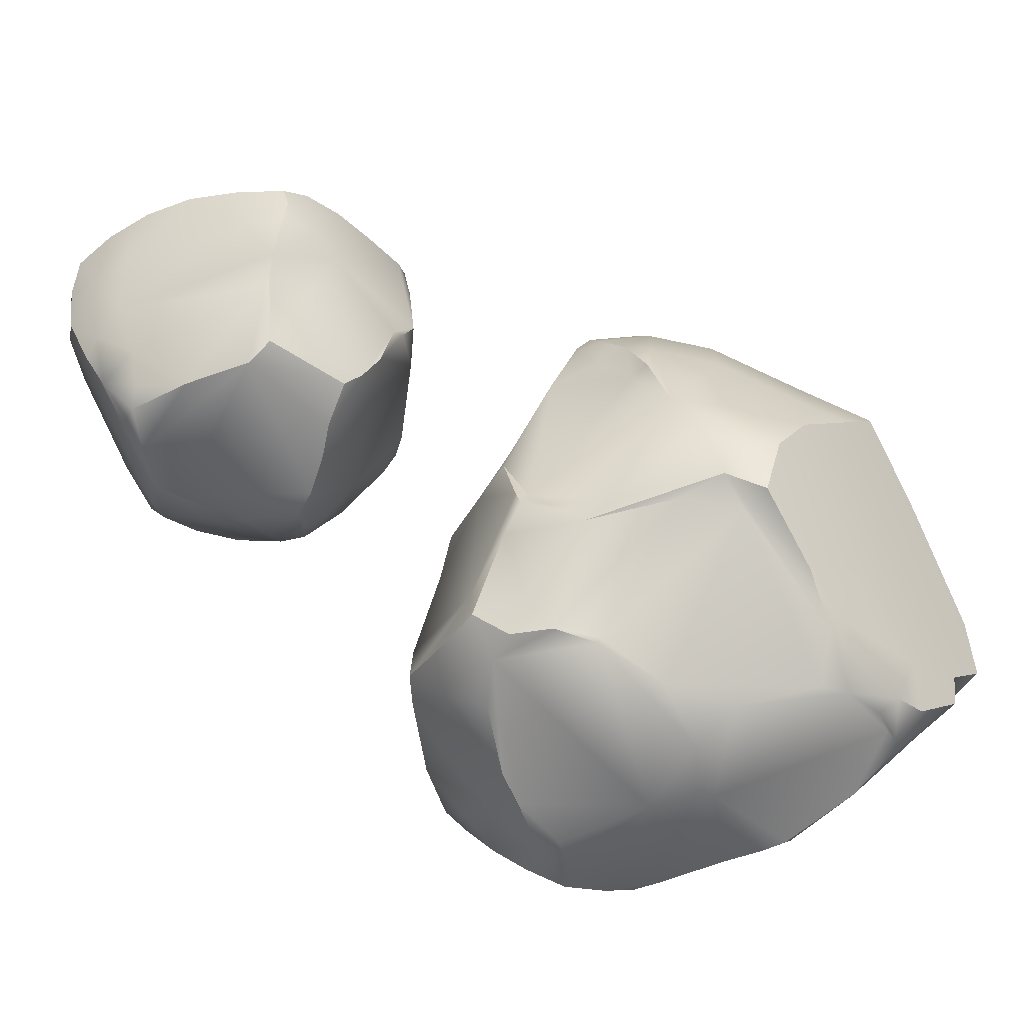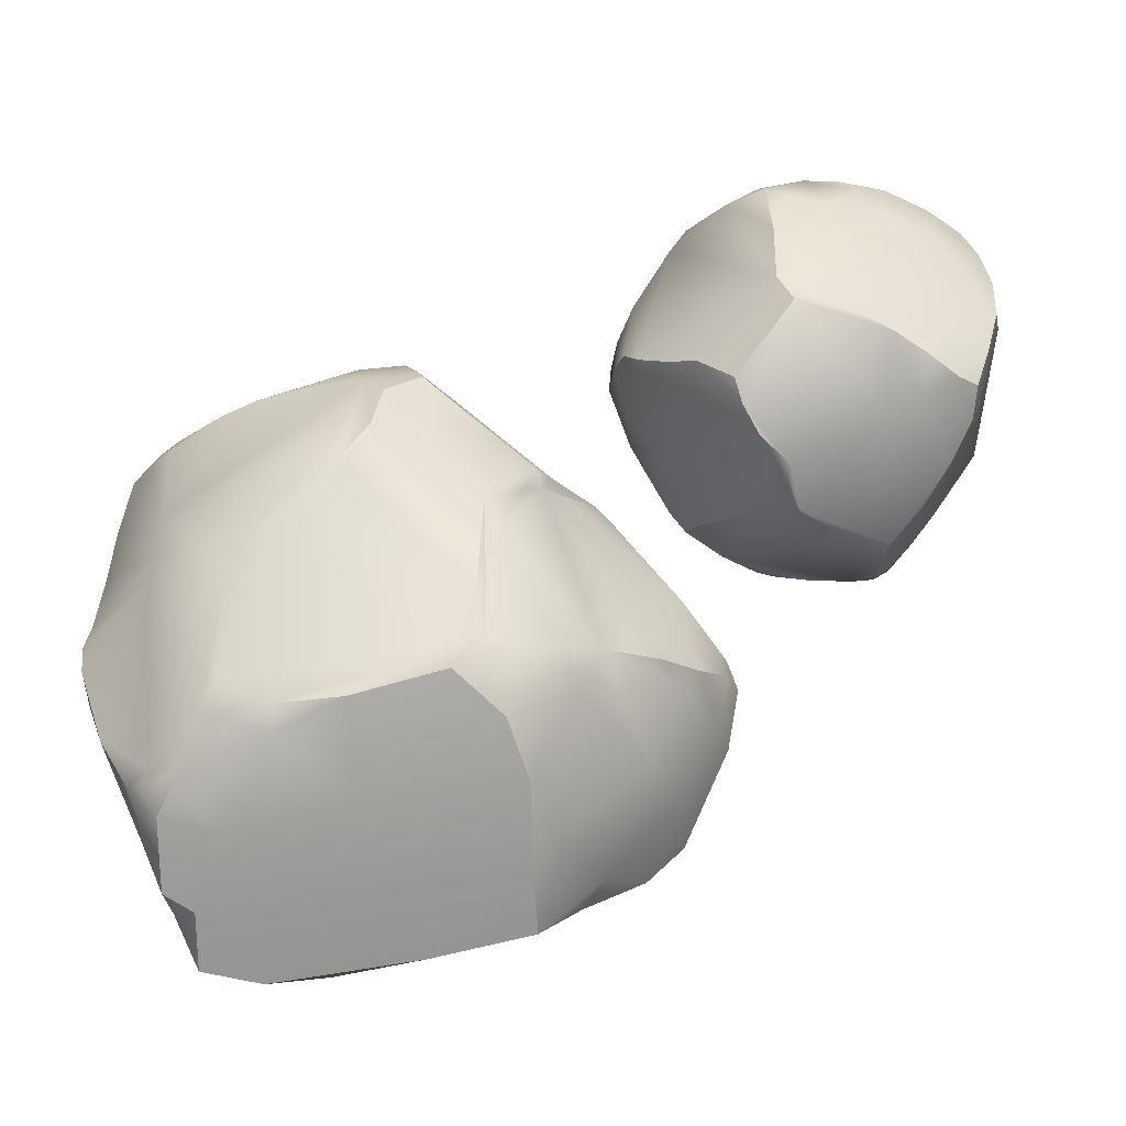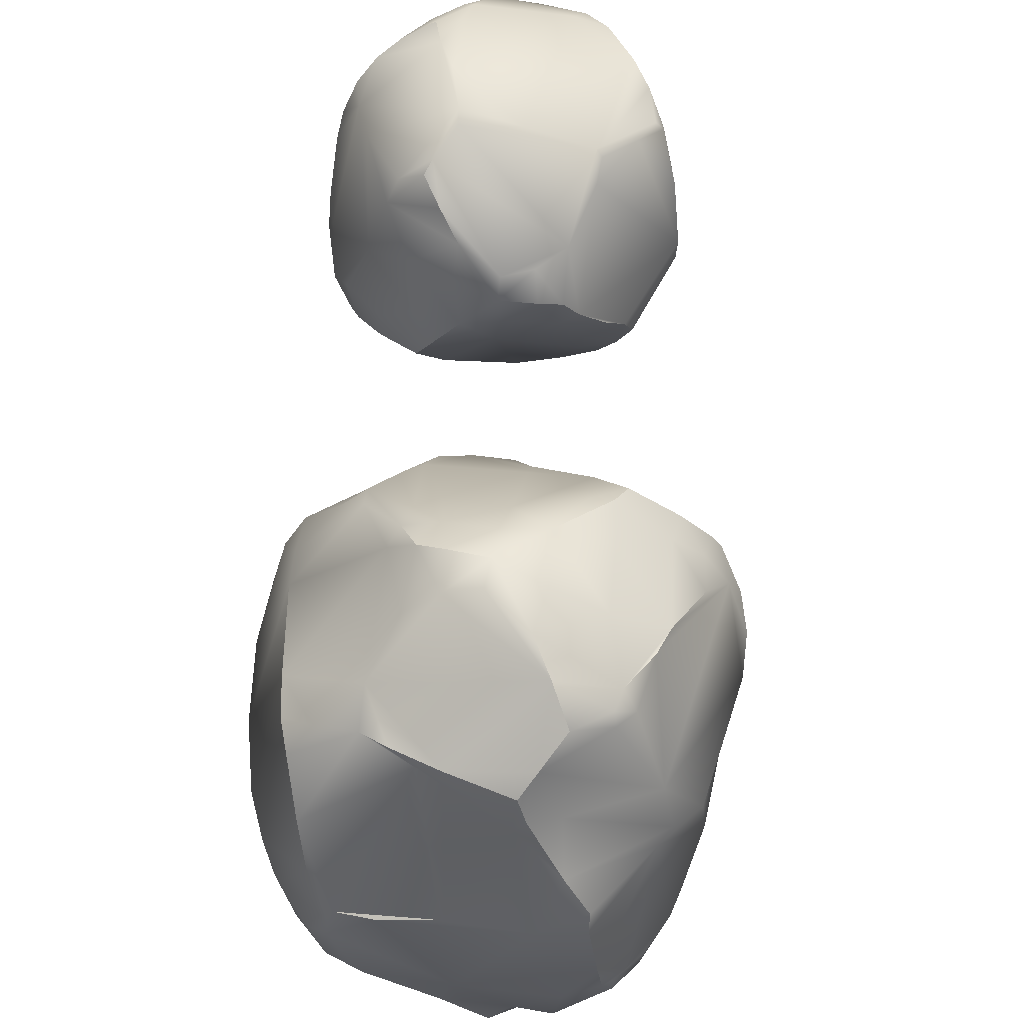
<metadata>
{"format":"obj","ext":"obj","renderer":"f3d","projection":"perspective","resolution":1024,"background":"white","views":[{"elev":-76.2,"azim":-72.1,"up":"+Z"},{"elev":-37.6,"azim":-156.1,"up":"+Y"},{"elev":36.6,"azim":113.9,"up":"+Y"}]}
</metadata>
<code>
o UI_Rocks_Cube.294
v -0.1852 0.0786 0.04578
v -0.1871 0.1006 0.03798
v -0.1817 0.1241 0.0415
v -0.1734 0.1443 0.04322
v -0.1885 0.07544 0.03164
v -0.1701 0.04746 0.0022
v -0.1846 0.04905 0.02409
v -0.1525 0.0586 0.1072
v -0.1709 0.02403 0.04383
v -0.1587 0.05233 0.08987
v -0.169 0.1473 0.05468
v -0.1707 0.126 0.06719
v -0.161 0.1418 0.07702
v -0.1504 0.1219 0.1036
v -0.1793 0.1121 0.02591
v -0.1676 0.1153 0.01033
v -0.1635 0.1357 0.01516
v -0.1782 0.02541 0.02017
v -0.1725 0.02402 0.009316
v -0.1075 0.06185 -0.04749
v -0.1391 0.04383 -0.02787
v -0.1067 0.09571 -0.04453
v -0.09823 0.132 -0.03636
v -0.08048 0.0215 -0.0342
v -0.1142 0.04859 -0.04392
v -0.1019 0.1272 -0.03928
v -0.1123 0.1221 -0.03554
v -0.1283 0.1201 -0.02556
v -0.08045 0.1305 -0.03424
v -0.04841 0.1208 -0.02579
v -0.05651 0.1311 -0.02505
v -0.06336 0.03558 -0.03675
v -0.04795 0.04435 -0.03196
v -0.002461 0.07878 0.02922
v -0.002339 0.07344 0.005827
v -0.01236 0.07008 -0.01087
v -0.002492 0.09962 0.02634
v -0.005592 0.1152 0.03742
v -0.007291 0.08068 0.05599
v -0.01938 0.01903 0.05892
v -0.004221 0.05363 0.02722
v -0.01009 0.05666 0.007686
v -0.02657 0.05288 -0.01759
v -0.01398 0.02747 0.0515
v -0.01992 0.03897 0.01569
v -0.003785 0.086 0.005193
v -0.01319 0.08843 -0.008928
v -0.02643 0.09636 -0.02057
v -0.01542 0.07616 0.08208
v -0.01049 0.1285 0.04788
v -0.01246 0.1219 0.0625
v -0.01083 0.1085 0.06831
v -0.04067 0.1252 0.09331
v -0.009973 0.0492 0.05448
v -0.02028 0.03576 0.07965
v -0.02897 0.04362 0.1022
v -0.03933 0.01837 0.1015
v -0.07335 0.06639 0.1332
v -0.05946 0.05824 0.1251
v -0.07884 0.0968 0.1307
v -0.0765 0.1144 0.1252
v -0.08915 0.1339 0.1155
v -0.106 0.02361 0.1233
v -0.0703 0.04899 0.1334
v -0.04817 0.03357 0.1193
v -0.04521 0.01888 0.1086
v -0.07071 0.1365 0.1133
v -0.05652 0.131 0.1055
v -0.1075 0.1149 0.122
v -0.1302 0.1188 0.1141
v -0.1471 0.1162 0.1081
v -0.1202 0.1321 0.1111
v -0.1138 0.02637 0.1207
v -0.1281 0.03798 0.1164
v -0.089 -0.01074 0.006779
v -0.08829 -0.0157 0.02349
v -0.06989 -0.008033 0.02551
v -0.09786 -0.004197 0.1017
v -0.1182 -0.01542 0.06501
v -0.09304 -0.007602 0.000418
v -0.1379 0.009902 0.003664
v -0.1545 0.01536 0.004847
v -0.02949 0.01189 0.04806
v -0.08396 0.001914 -0.01403
v -0.0635 0.01527 -0.01198
v -0.103 -0.01721 0.05212
v -0.08747 -0.002705 0.1008
v -0.0653 0.006801 0.1036
v -0.0286 0.01881 0.08379
v -0.1374 -0.005356 0.05683
v -0.1119 -0.01628 0.07146
v -0.1028 -0.008818 0.0937
v -0.111 0.1695 0.06738
v -0.1168 0.1399 -0.02542
v -0.1379 0.1597 0.02463
v -0.0881 0.1684 0.07741
v -0.0844 0.158 0.0943
v -0.05939 0.1619 0.05525
v -0.04452 0.1455 0.01095
v -0.0568 0.1348 -0.02206
v -0.03532 0.1536 0.04065
v -0.1466 0.153 0.009074
v -0.1126 0.1675 0.07373
v -0.1113 0.1569 0.09098
v -0.1358 0.1614 0.07132
v -0.1398 0.1508 0.08551
v -0.1532 0.1547 0.06677
v -0.07333 0.1659 0.06774
v -0.07845 0.1474 0.106
v -0.1711 0.01609 0.03179
v -0.1558 0.004504 0.04382
v -0.1517 0.1315 0.09649
v -0.1612 0.1507 0.02708
v -0.1491 0.1229 -0.007118
v -0.1522 0.03706 -0.01711
v -0.1644 0.02926 -0.002829
v -0.08064 0.01225 -0.02588
v -0.1303 0.1465 -0.01158
v -0.02113 0.06705 -0.02064
v -0.03021 0.05749 -0.02525
v -0.04868 0.03225 -0.01988
v -0.02932 0.1482 0.03834
v -0.01507 0.1351 0.04529
v -0.03413 0.04176 0.1082
v -0.1035 0.004673 0.1096
v -0.1198 0.1458 0.1009
v -0.1159 0.005701 0.09901
v -0.1389 0.1379 -0.01055
v 0.01457 -0.2087 0.009384
v 0.02546 -0.229 -0.01142
v 0.01706 -0.2158 -0.03433
v 0.003656 -0.1931 -0.06807
v 0.07078 -0.2361 -0.02254
v 0.1126 -0.238 -0.028
v 0.15 -0.235 -0.0388
v 0.001434 -0.1713 0.05439
v 0.05662 -0.145 0.08692
v 0.08281 -0.1291 0.1016
v -0.004613 -0.1864 0.03482
v -0.01951 -0.1681 0.0429
v -0.04577 -0.1303 0.0322
v 0.000665 -0.1983 0.005147
v 0.004698 -0.2024 -0.03878
v -0.0312 -0.1623 0.01415
v -0.02873 -0.1629 -0.01816
v -0.019 -0.1553 -0.06875
v -0.04796 -0.1331 0.01376
v -0.04679 -0.1318 -0.01895
v -0.02773 -0.1341 -0.06419
v 0.1359 -0.2435 -0.04279
v 0.07204 -0.1998 -0.09307
v 0.1258 -0.2085 -0.105
v 0.1348 -0.2136 0.005039
v 0.1503 -0.1762 0.049
v 0.1184 -0.1414 0.08783
v 0.1533 -0.1575 0.06749
v 0.1661 -0.212 -0.003958
v 0.1794 -0.1855 0.02669
v 0.1728 -0.1684 0.04975
v 0.03056 -0.1429 0.08727
v 0.01964 -0.07873 0.09511
v 0.05317 -0.1202 0.1075
v 0.0493 -0.1117 0.1087
v 0.132 -0.01936 0.05356
v 0.09082 -0.1005 0.099
v 0.1755 -0.03527 0.03511
v 0.1927 -0.04384 0.02712
v 0.2047 -0.05333 0.01847
v 0.1359 0.02257 -0.001213
v 0.1143 -0.01412 0.05956
v 0.09281 0.002377 0.04618
v 0.08071 0.01015 0.0334
v 0.05682 -0.06095 0.09812
v 0.05824 -0.08588 0.1056
v 0.07653 -0.02394 0.07416
v 0.04094 -0.0756 0.1059
v 0.03475 -0.07366 0.1035
v 0.1262 -0.1203 0.08555
v 0.1587 -0.1342 0.06725
v 0.1774 -0.1434 0.05169
v 0.1713 0.0177 -0.02507
v 0.1993 -0.03581 0.00654
v 0.1052 0.0179 0.02624
v 0.09143 0.01556 0.03193
v 0.1414 0.03006 -0.08281
v 0.1461 0.04151 -0.05784
v 0.1464 0.0395 -0.03499
v 0.1639 0.0209 -0.08517
v 0.1302 0.0144 -0.1079
v 0.11 -0.001432 -0.1299
v 0.07625 0.03498 -0.08768
v 0.06106 0.03155 -0.0886
v 0.116 0.04138 -0.0735
v 0.1255 0.0414 -0.05151
v 0.1268 0.03802 -0.02442
v 0.0834 0.03685 -0.07647
v 0.1036 0.0378 -0.04862
v 0.1737 0.006392 -0.09844
v 0.1587 0.03417 -0.05965
v 0.1638 0.02914 -0.0411
v 0.1524 -0.005746 -0.1238
v 0.1271 -0.003641 -0.1293
v 0.1623 -0.01112 -0.1237
v 0.1526 -0.01688 -0.1305
v 0.1832 -0.0104 -0.1111
v 0.1647 -0.01751 -0.1256
v 0.09776 0.02773 -0.09704
v 0.06855 0.01482 -0.1138
v 0.07399 -0.005369 -0.1332
v 0.05631 0.000734 -0.1257
v 0.03557 -0.004042 -0.1221
v 0.05434 -0.06834 -0.1463
v 0.05561 -0.06639 -0.148
v 0.1053 -0.1192 -0.1498
v 0.02379 -0.1513 -0.1147
v 0.004827 -0.1474 -0.1089
v 0.01646 -0.1647 -0.1165
v 0.04349 -0.04871 -0.1448
v 0.00616 -0.07701 -0.1106
v 0.04116 -0.02724 -0.1396
v 0.02894 -0.03905 -0.1261
v 0.08493 -0.09036 -0.148
v 0.1172 -0.09593 -0.1522
v 0.1111 -0.1607 -0.1415
v 0.08835 -0.1729 -0.1338
v 0.05844 -0.1727 -0.1261
v 0.09009 -0.1822 -0.1272
v 0.1186 -0.1721 -0.1393
v 0.1326 -0.1952 -0.1294
v 0.009903 -0.1234 -0.1097
v 0.001623 -0.09022 -0.1067
v -0.003905 -0.1501 -0.1007
v -0.01762 -0.1439 -0.08636
v 0.01764 -0.002672 -0.01183
v 0.02913 0.002801 0.004773
v 0.03288 0.007907 -0.02754
v -0.009582 -0.0468 -0.07872
v -0.006435 -0.04853 -0.08765
v -0.02132 -0.0473 -0.04103
v -0.05261 -0.09481 0.01596
v 0.009696 -0.01544 -0.01508
v 0.03239 -0.000671 0.02125
v -0.04012 -0.08482 0.03041
v -0.006729 -0.0663 0.07185
v -0.02419 -0.08047 0.05709
v 0.05571 0.02863 -0.0691
v 0.04935 0.01669 -0.03293
v 0.05838 0.01273 0.01735
v -0.002516 -0.02519 -0.03179
v 0.004417 -0.03635 -0.0961
v 0.02535 -0.01231 -0.1094
v 0.03044 -0.01192 -0.1251
v 0.04736 0.01276 -0.1101
v -0.04269 -0.07701 -0.009584
v -0.05244 -0.09568 0.00726
v -0.01765 -0.04336 -0.04797
v -0.04678 -0.1042 -0.01316
v -0.006258 -0.05303 -0.07963
v -0.03922 -0.1188 -0.03766
v 0.1982 -0.1248 -0.1016
v 0.2091 -0.1227 -0.06039
v 0.2188 -0.1295 -0.008743
v 0.1827 -0.1951 -0.05315
v 0.169 -0.225 -0.03747
v 0.1887 -0.1225 -0.1245
v 0.1486 -0.09674 -0.1421
v 0.2005 -0.06141 -0.09126
v 0.2048 -0.03704 -0.0464
v 0.2021 -0.04103 -0.09476
v 0.2048 -0.03465 -0.0598
v 0.2053 -0.02957 -0.03371
v 0.2164 -0.1285 -0.02908
v 0.2116 -0.1541 -0.00076
v 0.1961 -0.1867 0.009344
v 0.2148 -0.1391 0.000393
v 0.1988 -0.1689 0.0179
v 0.1752 -0.1612 -0.1241
v 0.1472 -0.1854 -0.1282
v 0.1643 -0.2004 -0.102
v 0.1604 -0.1877 -0.121
v 0.1543 -0.188 -0.1245
v 0.1627 -0.2207 -0.07499
v 0.1568 -0.2231 -0.09415
v 0.1455 -0.2044 -0.1208
v 0.1893 -0.1105 -0.1252
v 0.1935 -0.09003 -0.1141
v 0.2008 -0.05455 -0.09877
v 0.1867 -0.05909 -0.11
v 0.141 -0.09036 -0.1462
v -0.05282 -0.1025 0.02874
v -0.05415 -0.1076 0.009034
v -0.05109 -0.1197 -0.01494
v -0.04378 -0.1276 -0.03928
v 0.003118 -0.1773 -0.09262
v 0.148 -0.2275 -0.08177
v 0.1576 -0.2412 -0.05958
v 0.1867 -0.2028 -0.005332
v 0.1881 -0.1767 0.02909
v 0.03804 -0.08405 0.1072
v 0.07317 0.01551 0.02351
v 0.03986 0.005076 0.01889
v 0.0145 -0.06223 0.08034
v 0.2166 -0.1114 0.004862
v 0.213 -0.08479 0.0105
v 0.2043 -0.02665 -0.0192
v 0.1445 0.03605 -0.02011
v 0.1307 0.0328 -0.00575
v 0.1124 0.02997 -0.003288
v 0.09795 0.02864 -0.01128
v 0.1952 -0.02783 -0.1017
v 0.1442 -0.06548 -0.1421
v 0.05185 -0.01538 -0.1369
v -0.002709 -0.06041 -0.09131
v 0.1357 -0.1839 -0.1327
v 0.006265 -0.0689 0.08538
v 0.1868 -0.1584 0.03877
v 0.1907 -0.01006 -0.01577
f 1 10 8
f 110 9 18
f 10 74 8
f 10 127 74
f 1 2 5
f 12 3 2
f 14 112 13
f 17 16 15
f 113 17 4
f 102 128 17
f 18 19 110
f 6 7 5
f 6 115 116
f 25 21 20
f 25 115 21
f 82 116 115
f 22 27 26
f 28 27 22
f 114 128 28
f 26 29 22
f 23 29 26
f 100 31 29
f 31 100 30
f 32 24 20
f 34 41 35
f 41 42 35
f 40 83 44
f 45 121 43
f 38 123 50
f 35 46 37
f 37 46 38
f 30 100 48
f 39 52 49
f 54 44 41
f 54 55 44
f 124 56 49
f 58 59 60
f 68 67 61
f 8 71 14
f 61 69 60
f 72 70 69
f 76 80 75
f 86 79 76
f 81 117 80
f 84 77 75
f 80 117 84
f 87 78 92
f 87 125 78
f 83 89 77
f 57 66 88
f 79 90 111
f 90 127 111
f 125 92 78
f 98 95 93
f 94 100 23
f 101 122 99
f 95 102 113
f 93 103 96
f 105 103 93
f 107 13 106
f 93 108 98
f 96 108 93
f 101 51 123
f 67 68 109
f 143 132 131
f 130 133 129
f 130 131 133
f 133 131 150
f 152 295 131
f 294 151 132
f 134 153 133
f 154 156 155
f 136 139 129
f 136 160 140
f 161 315 245
f 138 163 162
f 299 161 163
f 175 173 170
f 177 176 173
f 177 315 299
f 180 316 303
f 182 317 166
f 168 182 167
f 182 305 317
f 168 305 182
f 183 171 170
f 172 184 300
f 184 308 300
f 307 308 184
f 185 193 186
f 193 194 186
f 192 246 196
f 197 309 195
f 309 308 195
f 198 310 205
f 186 199 188
f 188 199 198
f 181 317 200
f 189 201 190
f 198 205 203
f 206 204 203
f 206 311 204
f 205 310 206
f 207 191 193
f 207 208 191
f 312 209 190
f 312 210 209
f 218 213 212
f 219 221 218
f 222 223 214
f 213 222 212
f 222 213 223
f 311 289 223
f 215 225 216
f 214 224 222
f 225 227 226
f 228 225 224
f 229 152 227
f 266 278 228
f 314 229 228
f 230 219 218
f 215 216 230
f 230 216 219
f 231 258 313
f 217 294 232
f 242 301 235
f 234 235 236
f 235 248 247
f 300 248 301
f 308 309 248
f 249 237 256
f 251 237 249
f 256 239 249
f 239 254 240
f 254 257 255
f 256 258 254
f 238 313 258
f 258 149 259
f 259 149 293
f 304 305 168
f 287 267 286
f 271 317 305
f 262 272 261
f 273 274 297
f 262 275 273
f 316 298 276
f 277 265 260
f 264 296 282
f 284 152 229
f 260 285 286
f 269 287 310
f 286 288 287
f 288 310 287
f 266 285 265
f 266 286 285
f 5 7 1
f 10 111 127
f 1 9 10
f 110 111 9
f 11 12 13
f 3 11 4
f 1 12 2
f 14 1 8
f 16 5 15
f 12 14 13
f 5 2 15
f 114 6 16
f 3 17 15
f 2 3 15
f 114 17 128
f 19 6 116
f 113 102 17
f 7 19 18
f 25 117 81
f 20 24 25
f 115 81 82
f 22 21 28
f 26 94 23
f 27 94 26
f 94 28 128
f 114 21 115
f 128 118 94
f 30 20 29
f 22 29 20
f 48 120 30
f 32 120 33
f 29 31 30
f 23 100 29
f 121 32 33
f 24 32 117
f 36 42 43
f 33 120 43
f 33 43 121
f 119 43 120
f 45 41 44
f 47 35 36
f 42 45 43
f 44 83 45
f 34 35 37
f 38 46 123
f 48 46 47
f 122 48 100
f 47 119 48
f 39 37 52
f 52 38 50
f 41 39 54
f 52 50 51
f 52 53 49
f 51 53 52
f 50 123 51
f 54 49 55
f 40 55 89
f 89 56 57
f 49 56 55
f 59 64 65
f 56 124 57
f 65 57 124
f 59 65 124
f 63 87 64
f 66 64 87
f 60 68 61
f 61 67 62
f 62 67 109
f 68 49 53
f 59 124 49
f 8 69 70
f 60 69 58
f 69 62 72
f 8 70 71
f 14 70 72
f 62 126 72
f 112 72 126
f 63 8 74
f 58 63 64
f 127 73 74
f 63 74 73
f 63 73 125
f 81 76 79
f 81 111 82
f 82 110 19
f 45 85 121
f 82 19 116
f 76 75 77
f 83 77 45
f 75 80 84
f 77 84 85
f 85 117 121
f 91 87 92
f 86 77 89
f 87 89 88
f 127 91 92
f 88 66 87
f 88 89 57
f 83 40 89
f 86 91 79
f 79 91 90
f 99 95 98
f 92 125 127
f 118 100 94
f 104 96 103
f 98 101 99
f 101 123 122
f 99 122 100
f 118 102 95
f 102 118 128
f 109 104 126
f 104 105 106
f 93 95 105
f 107 95 113
f 104 106 126
f 11 113 4
f 105 107 106
f 106 112 126
f 108 97 109
f 107 11 13
f 106 13 112
f 98 108 101
f 68 108 109
f 53 101 68
f 142 129 139
f 130 143 131
f 144 139 140
f 145 142 144
f 143 146 132
f 294 146 233
f 144 141 147
f 148 144 147
f 149 145 148
f 141 291 147
f 146 149 233
f 292 147 291
f 293 148 292
f 150 134 133
f 296 135 150
f 150 295 296
f 153 129 133
f 131 132 151
f 151 152 131
f 137 153 154
f 137 155 138
f 153 135 157
f 158 153 157
f 159 154 158
f 157 264 297
f 158 297 274
f 298 158 274
f 141 160 161
f 159 298 316
f 139 136 140
f 136 137 160
f 141 245 290
f 162 137 138
f 164 173 165
f 160 162 163
f 160 163 161
f 161 299 315
f 163 165 174
f 165 173 174
f 299 174 176
f 171 175 170
f 173 176 174
f 301 172 300
f 171 172 175
f 175 177 173
f 176 177 299
f 302 175 301
f 178 164 165
f 302 315 177
f 179 166 178
f 180 167 179
f 168 303 304
f 178 138 155
f 179 155 156
f 180 156 159
f 169 166 317
f 180 159 316
f 181 169 317
f 184 171 183
f 167 182 166
f 164 183 170
f 183 169 307
f 187 194 195
f 183 307 184
f 169 306 307
f 306 195 307
f 196 191 192
f 197 193 196
f 200 186 187
f 194 197 195
f 195 308 307
f 196 246 197
f 185 186 188
f 198 270 310
f 198 200 317
f 270 317 271
f 200 306 181
f 189 188 201
f 201 198 203
f 190 201 202
f 190 202 312
f 204 201 203
f 202 311 312
f 193 189 207
f 203 205 206
f 310 311 206
f 207 190 208
f 192 208 253
f 253 210 211
f 190 209 208
f 208 209 210
f 312 218 220
f 210 312 211
f 220 221 252
f 312 252 211
f 250 219 238
f 266 223 289
f 221 250 252
f 215 222 224
f 213 311 223
f 213 312 311
f 226 216 225
f 215 224 225
f 294 226 151
f 151 227 152
f 214 228 224
f 227 228 229
f 9 7 18
f 230 212 215
f 278 314 228
f 313 219 231
f 216 233 231
f 219 216 231
f 217 232 216
f 149 231 233
f 241 249 239
f 294 233 232
f 235 241 242
f 243 239 240
f 244 241 243
f 302 242 244
f 245 243 290
f 240 290 243
f 247 236 235
f 244 315 302
f 245 315 244
f 309 247 248
f 246 247 197
f 301 248 235
f 249 236 251
f 300 308 248
f 237 250 238
f 250 251 252
f 251 246 192
f 211 251 253
f 251 192 253
f 291 240 255
f 240 254 255
f 291 257 292
f 239 256 254
f 258 237 238
f 259 254 258
f 292 259 293
f 260 267 261
f 268 261 267
f 304 268 305
f 270 267 269
f 287 269 267
f 271 268 270
f 263 272 273
f 269 310 270
f 261 272 260
f 297 263 273
f 276 273 275
f 272 262 273
f 262 304 303
f 262 303 275
f 275 316 276
f 276 298 274
f 266 277 278
f 277 263 279
f 278 280 281
f 279 280 277
f 282 263 264
f 278 281 314
f 283 279 282
f 284 280 283
f 229 281 284
f 295 282 296
f 152 283 295
f 289 286 266
f 260 265 285
f 311 288 289
f 10 9 111
f 11 3 12
f 14 12 1
f 16 6 5
f 114 115 6
f 3 4 17
f 114 16 17
f 19 7 6
f 25 24 117
f 115 25 81
f 22 20 21
f 94 27 28
f 114 28 21
f 30 120 20
f 48 119 120
f 32 20 120
f 121 117 32
f 36 35 42
f 119 36 43
f 45 42 41
f 47 46 35
f 48 123 46
f 122 123 48
f 47 36 119
f 39 34 37
f 52 37 38
f 41 34 39
f 54 39 49
f 40 44 55
f 89 55 56
f 59 58 64
f 65 66 57
f 63 125 87
f 66 65 64
f 60 59 68
f 68 59 49
f 8 58 69
f 69 61 62
f 14 71 70
f 62 109 126
f 112 14 72
f 63 58 8
f 127 125 73
f 81 80 76
f 81 79 111
f 82 111 110
f 45 77 85
f 85 84 117
f 91 86 87
f 86 76 77
f 87 86 89
f 127 90 91
f 99 118 95
f 118 99 100
f 104 97 96
f 109 97 104
f 104 103 105
f 107 105 95
f 11 107 113
f 108 96 97
f 68 101 108
f 53 51 101
f 142 130 129
f 130 142 143
f 144 142 139
f 145 143 142
f 143 145 146
f 294 132 146
f 144 140 141
f 148 145 144
f 149 146 145
f 141 290 291
f 292 148 147
f 293 149 148
f 150 135 134
f 296 264 135
f 150 131 295
f 153 136 129
f 137 136 153
f 137 154 155
f 153 134 135
f 158 154 153
f 159 156 154
f 157 135 264
f 158 157 297
f 298 159 158
f 141 140 160
f 141 161 245
f 162 160 137
f 164 170 173
f 163 138 165
f 299 163 174
f 301 175 172
f 302 177 175
f 178 166 164
f 179 167 166
f 180 168 167
f 168 180 303
f 178 165 138
f 179 178 155
f 180 179 156
f 169 164 166
f 181 306 169
f 184 172 171
f 183 164 169
f 187 186 194
f 306 187 195
f 196 193 191
f 197 194 193
f 200 199 186
f 198 199 200
f 270 198 317
f 200 187 306
f 189 185 188
f 201 188 198
f 204 202 201
f 202 204 311
f 193 185 189
f 207 189 190
f 192 191 208
f 253 208 210
f 312 213 218
f 220 218 221
f 312 220 252
f 250 221 219
f 266 214 223
f 215 212 222
f 226 217 216
f 294 217 226
f 151 226 227
f 214 266 228
f 227 225 228
f 9 1 7
f 230 218 212
f 313 238 219
f 216 232 233
f 149 258 231
f 241 234 249
f 235 234 241
f 243 241 239
f 244 242 241
f 302 301 242
f 245 244 243
f 247 246 236
f 309 197 247
f 249 234 236
f 250 237 251
f 251 236 246
f 211 252 251
f 291 290 240
f 291 255 257
f 258 256 237
f 259 257 254
f 292 257 259
f 260 286 267
f 268 262 261
f 304 262 268
f 270 268 267
f 271 305 268
f 263 260 272
f 297 264 263
f 276 274 273
f 275 303 316
f 266 265 277
f 277 260 263
f 278 277 280
f 282 279 263
f 283 280 279
f 284 281 280
f 229 314 281
f 295 283 282
f 152 284 283
f 289 288 286
f 311 310 288

</code>
